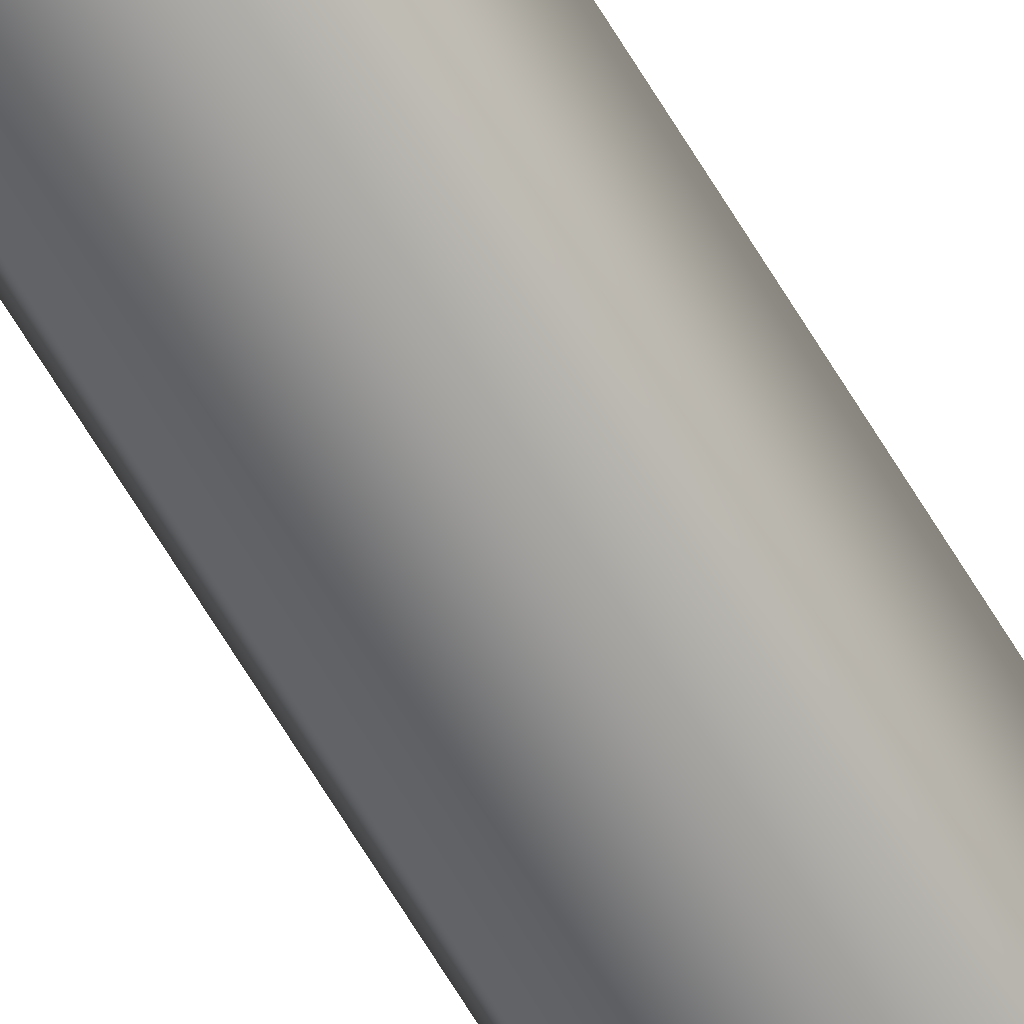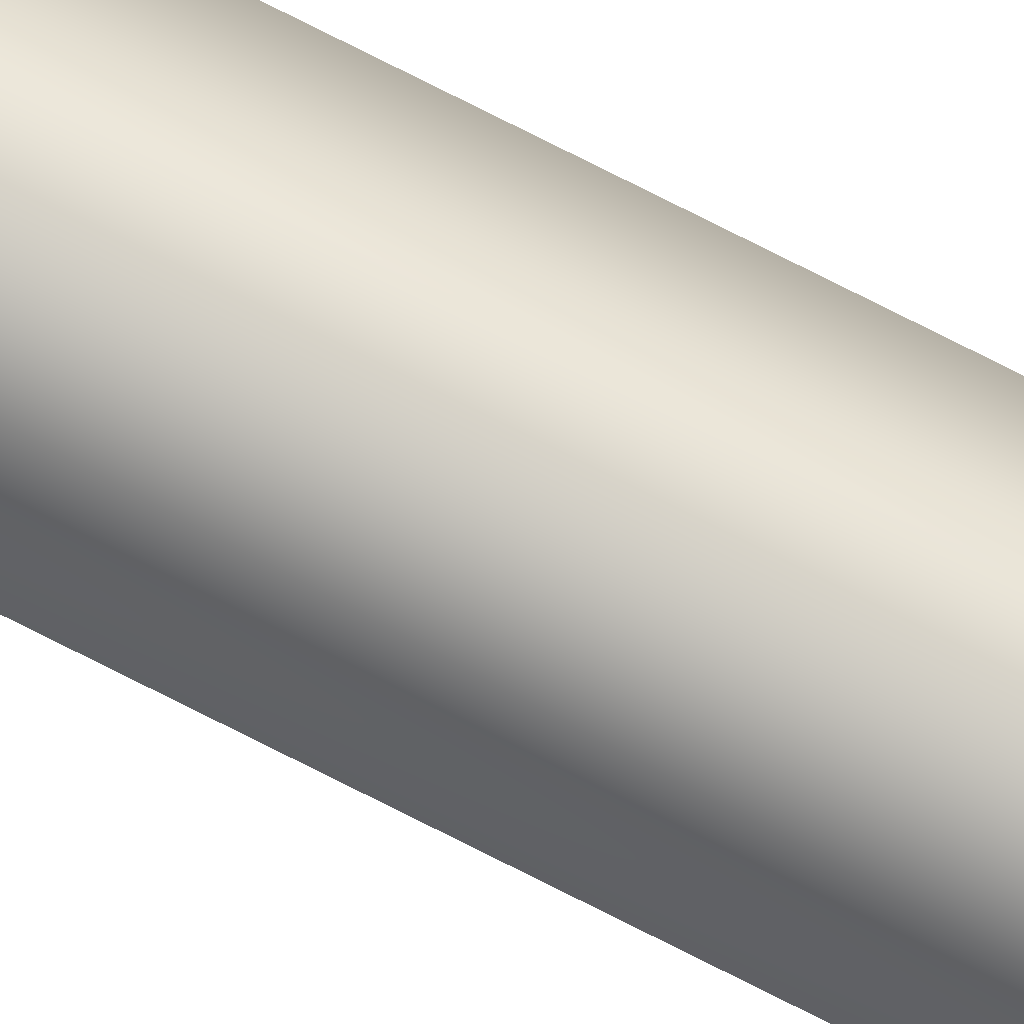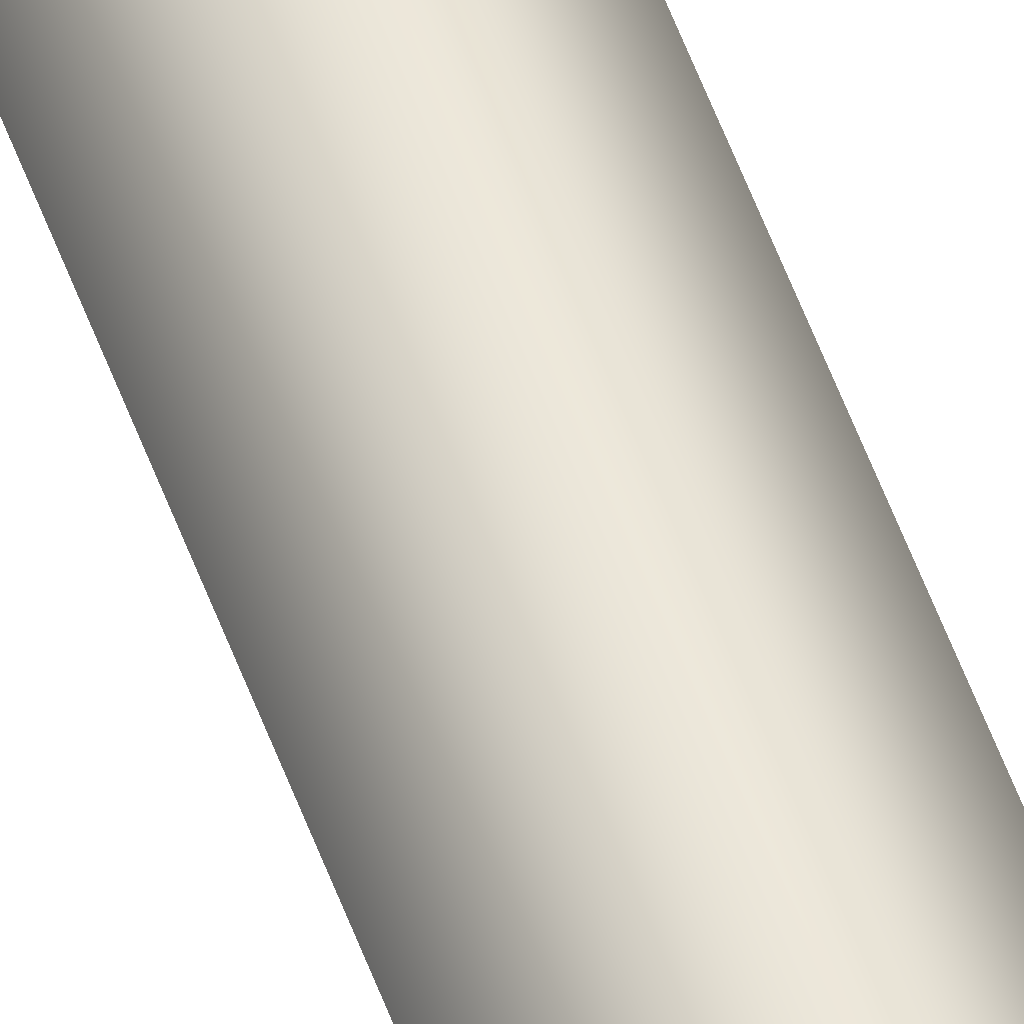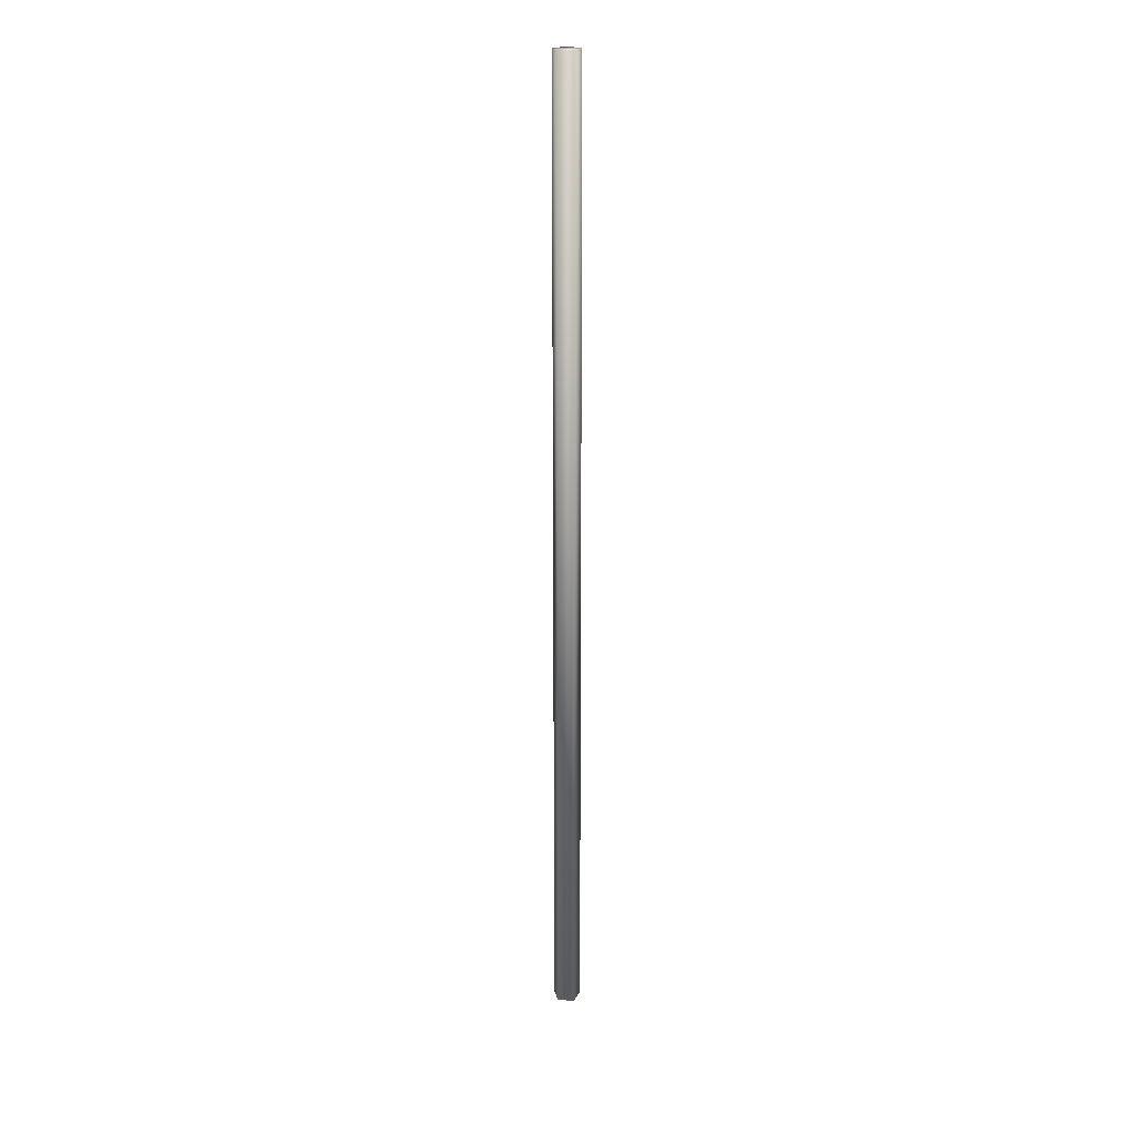
<metadata>
{"format":"obj","ext":"obj","renderer":"f3d","projection":"perspective","resolution":1024,"background":"white","views":[{"elev":-64.0,"azim":-149.5,"up":"+Y"},{"elev":77.0,"azim":-63.2,"up":"+Y"},{"elev":53.0,"azim":160.7,"up":"+Y"},{"elev":22.0,"azim":148.2,"up":"+Z"}]}
</metadata>
<code>
o Component_44_1/Component_44/mesh124/mesh124-geometry#mesh124-geometry
v 0.3939 -0.2748 -0.07876
v 0.3917 -0.2764 -0.2368
v 0.3917 -0.2764 -0.07876
v 0.3939 -0.2748 -0.2368
v 0.3926 -0.279 -0.07876
v 0.3961 -0.2764 -0.07876
v 0.3961 -0.2764 -0.2368
v 0.3926 -0.279 -0.2368
v 0.3953 -0.279 -0.07876
v 0.3953 -0.279 -0.2368
f 1 2 3
f 2 1 4
f 3 2 1
f 4 1 2
f 2 5 3
f 3 5 2
f 3 6 1
f 1 6 3
f 6 4 1
f 1 4 6
f 7 2 4
f 4 2 7
f 5 2 8
f 8 2 5
f 9 3 5
f 5 3 9
f 3 9 6
f 6 9 3
f 4 6 7
f 7 6 4
f 10 2 7
f 7 2 10
f 2 10 8
f 8 10 2
f 10 5 8
f 8 5 10
f 5 10 9
f 9 10 5
f 10 6 9
f 9 6 10
f 6 10 7
f 7 10 6

</code>
